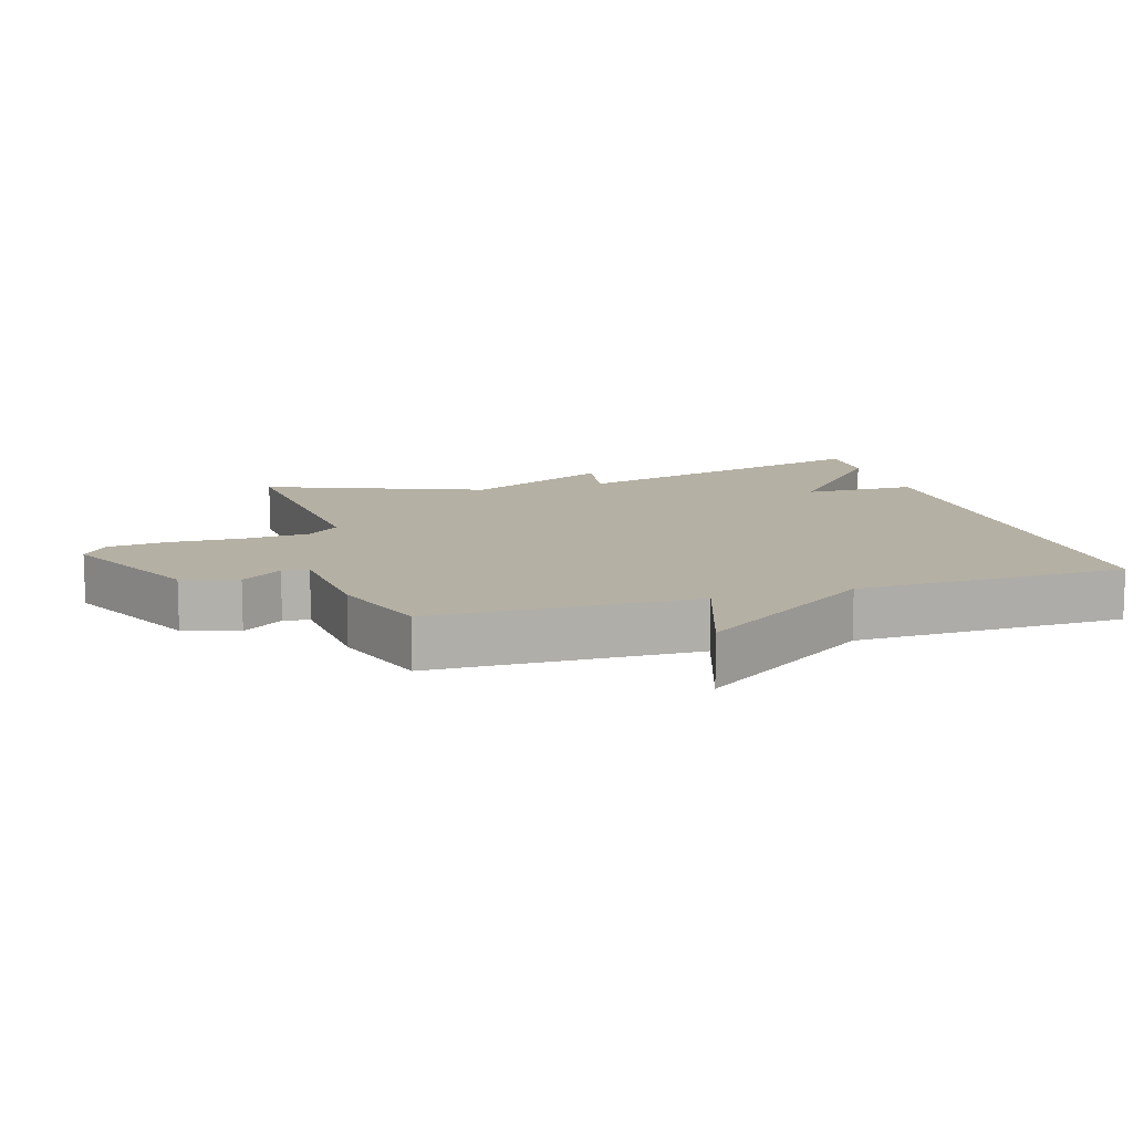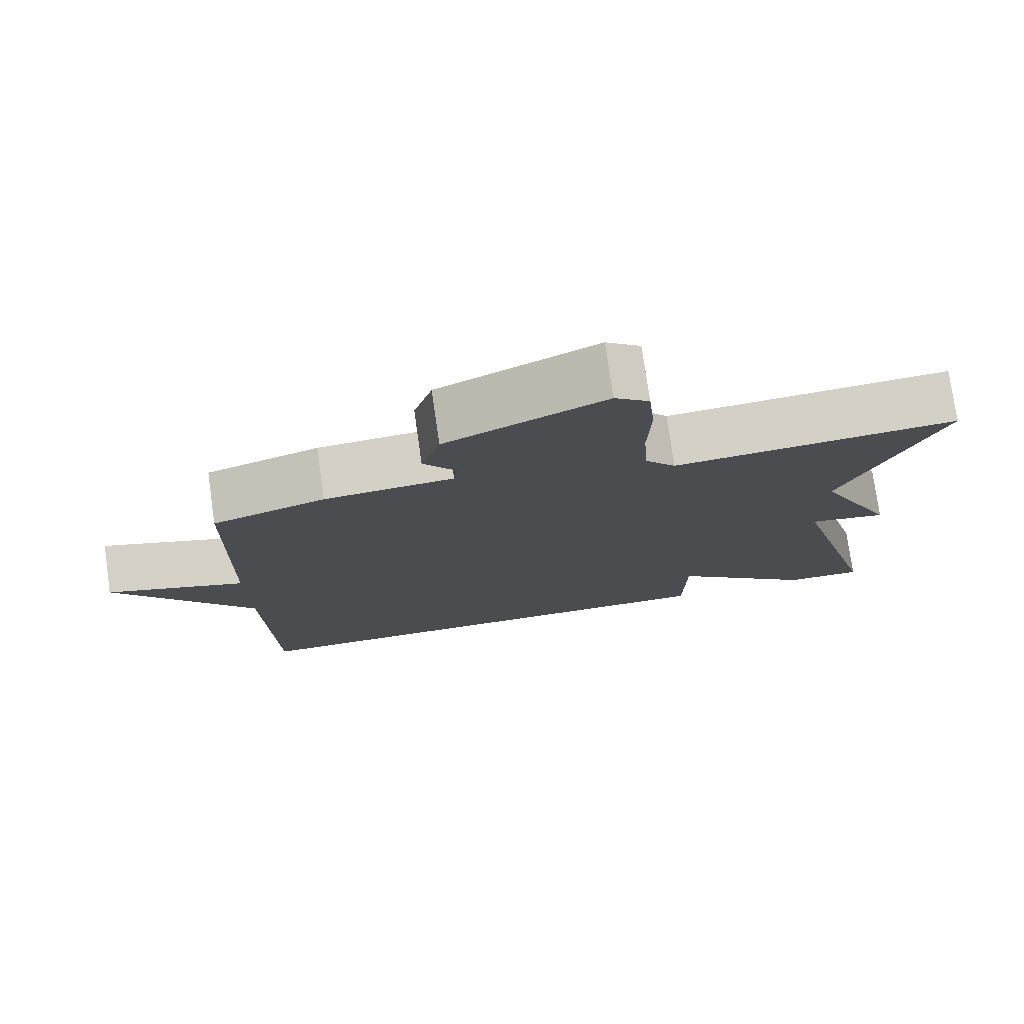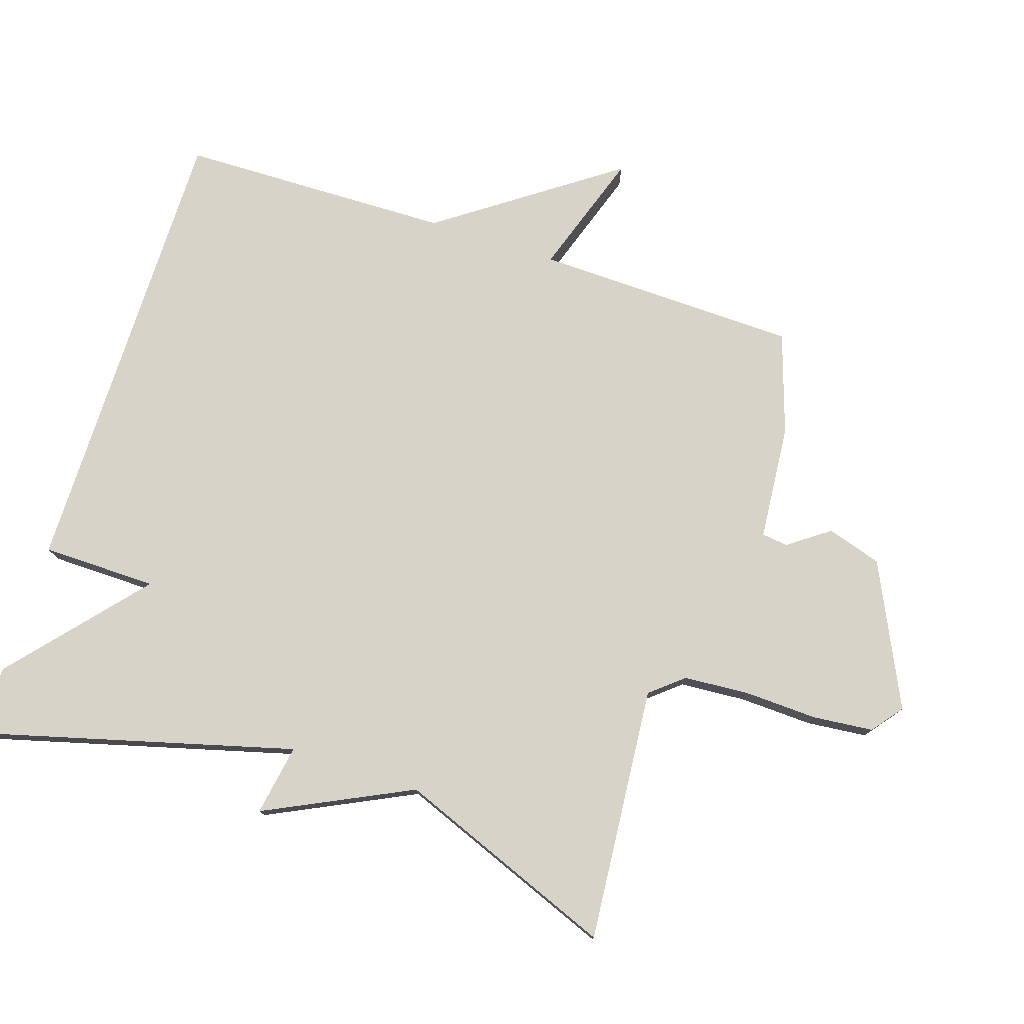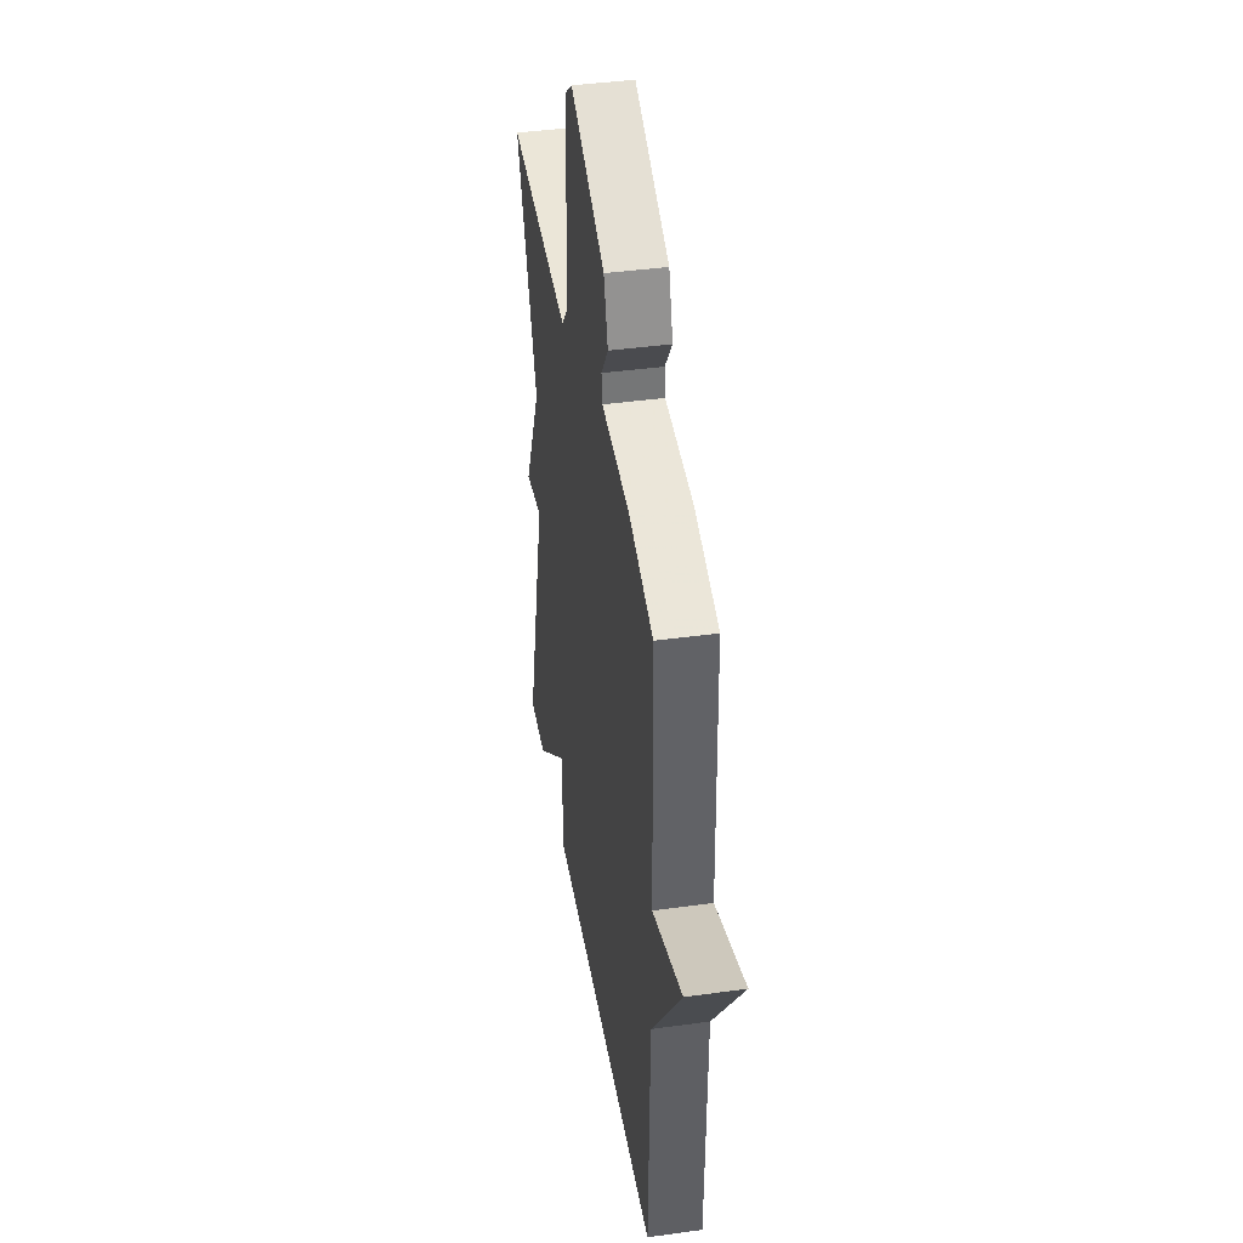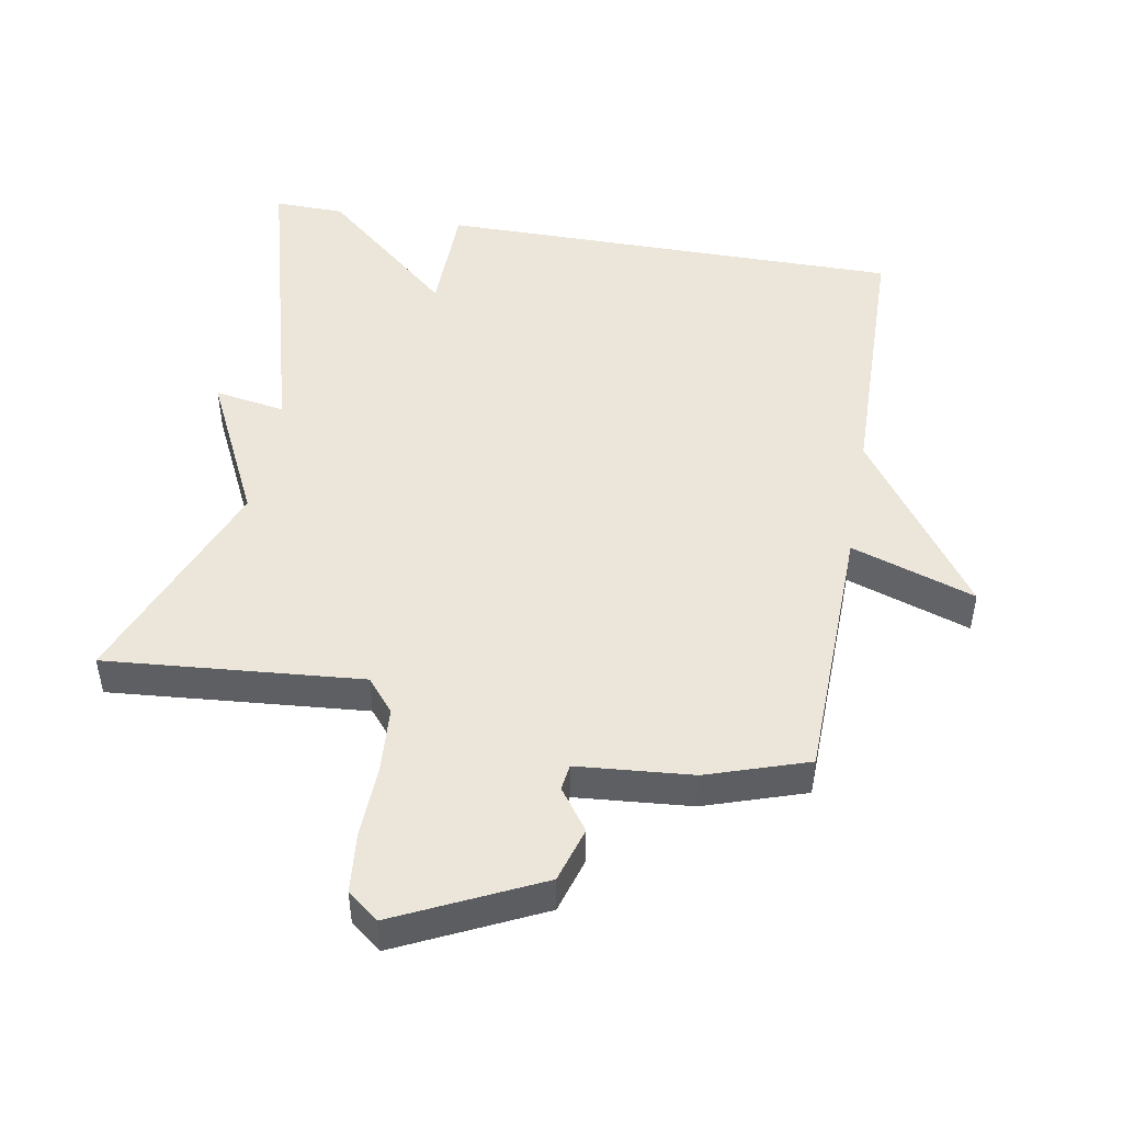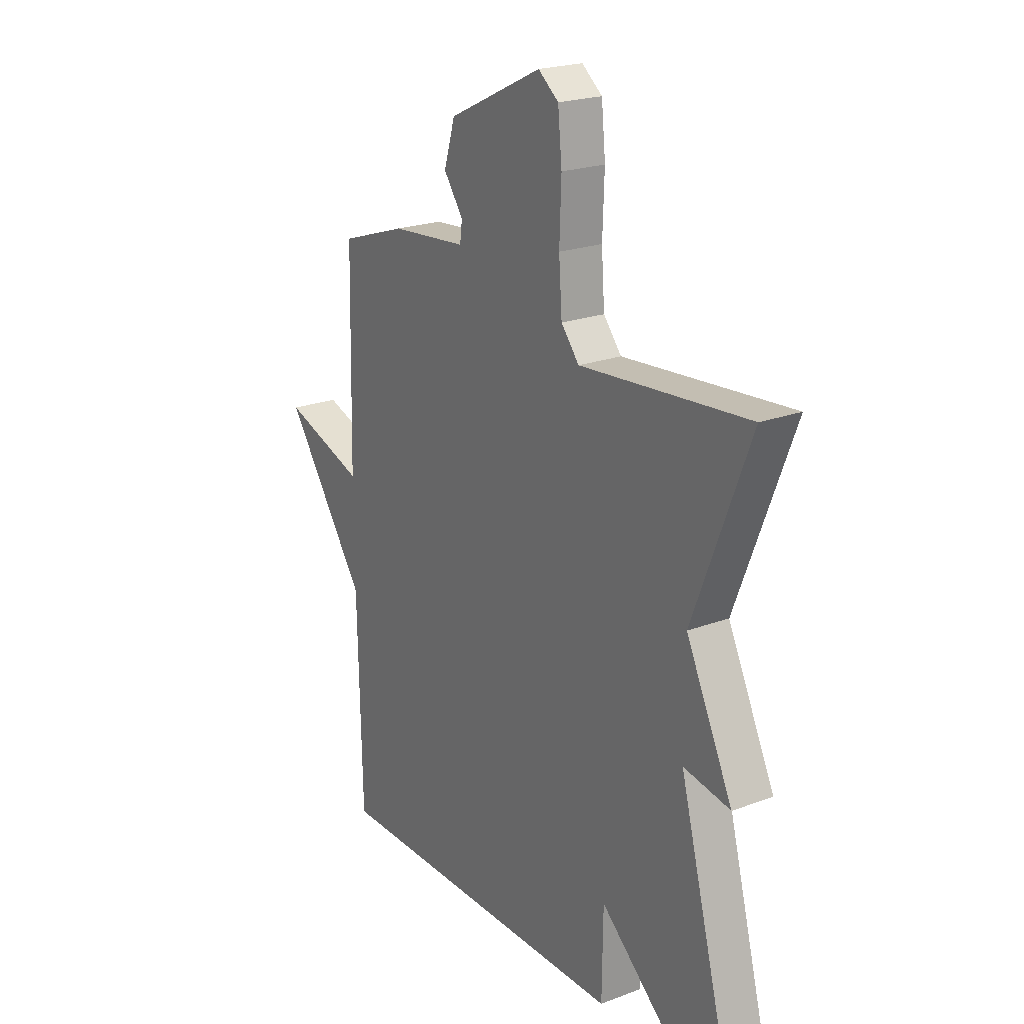
<metadata>
{"format":"obj","ext":"obj","renderer":"f3d","projection":"perspective","resolution":1024,"background":"white","views":[{"elev":11.6,"azim":73.0,"up":"+Y"},{"elev":76.9,"azim":171.9,"up":"+Z"},{"elev":77.2,"azim":-71.9,"up":"+Y"},{"elev":41.1,"azim":80.4,"up":"+Z"},{"elev":48.0,"azim":10.1,"up":"+Y"},{"elev":21.9,"azim":-123.3,"up":"+Z"}]}
</metadata>
<code>
v 0.5 0.07 -0.5
v -0.195 0.07 -0.498
v -0.197 0.07 -0.327
v -0.395 0.07 -0.498
v -0.5 0.07 -0.5
v -0.372 0.07 -0.027
v -0.478 0.07 -0.045
v -0.372 0.07 0.173
v -0.5 0.07 0.5
v -0.119 0.07 0.467
v -0.078 0.07 0.516
v -0.071 0.07 0.613
v -0.075 0.07 0.723
v -0.066 0.07 0.813
v -0.02 0.07 0.849
v 0.192 0.07 0.747
v 0.217 0.07 0.665
v 0.173 0.07 0.604
v 0.178 0.07 0.565
v 0.35 0.07 0.55
v 0.5 0.07 0.5
v 0.509 0.07 0.106
v 0.694 0.07 0.168
v 0.509 0.07 -0.094
v 0.5 0 -0.5
v -0.195 0 -0.498
v -0.197 0 -0.327
v -0.395 0 -0.498
v -0.5 0 -0.5
v -0.372 0 -0.027
v -0.478 0 -0.045
v -0.372 0 0.173
v -0.5 0 0.5
v -0.119 0 0.467
v -0.078 0 0.516
v -0.071 0 0.613
v -0.075 0 0.723
v -0.066 0 0.813
v -0.02 0 0.849
v 0.192 0 0.747
v 0.217 0 0.665
v 0.173 0 0.604
v 0.178 0 0.565
v 0.35 0 0.55
v 0.5 0 0.5
v 0.509 0 0.106
v 0.694 0 0.168
v 0.509 0 -0.094
f 22 23 24
f 1 2 3
f 24 1 3
f 22 24 3
f 21 22 3
f 20 21 3
f 19 20 3
f 4 5 6
f 3 4 6
f 19 3 6
f 18 19 6
f 16 17 18
f 15 16 18
f 14 15 18
f 13 14 18
f 12 13 18
f 11 12 18
f 18 6 7
f 11 18 7
f 10 11 7
f 8 9 10
f 7 8 10
f 48 47 46
f 27 26 25
f 27 25 48
f 27 48 46
f 27 46 45
f 27 45 44
f 27 44 43
f 30 29 28
f 30 28 27
f 30 27 43
f 30 43 42
f 42 41 40
f 42 40 39
f 42 39 38
f 42 38 37
f 42 37 36
f 42 36 35
f 31 30 42
f 31 42 35
f 31 35 34
f 34 33 32
f 34 32 31
f 1 25 26 2
f 2 26 27 3
f 3 27 28 4
f 4 28 29 5
f 5 29 30 6
f 6 30 31 7
f 7 31 32 8
f 8 32 33 9
f 9 33 34 10
f 10 34 35 11
f 11 35 36 12
f 12 36 37 13
f 13 37 38 14
f 14 38 39 15
f 15 39 40 16
f 16 40 41 17
f 17 41 42 18
f 18 42 43 19
f 19 43 44 20
f 20 44 45 21
f 21 45 46 22
f 22 46 47 23
f 23 47 48 24
f 24 48 25 1

</code>
